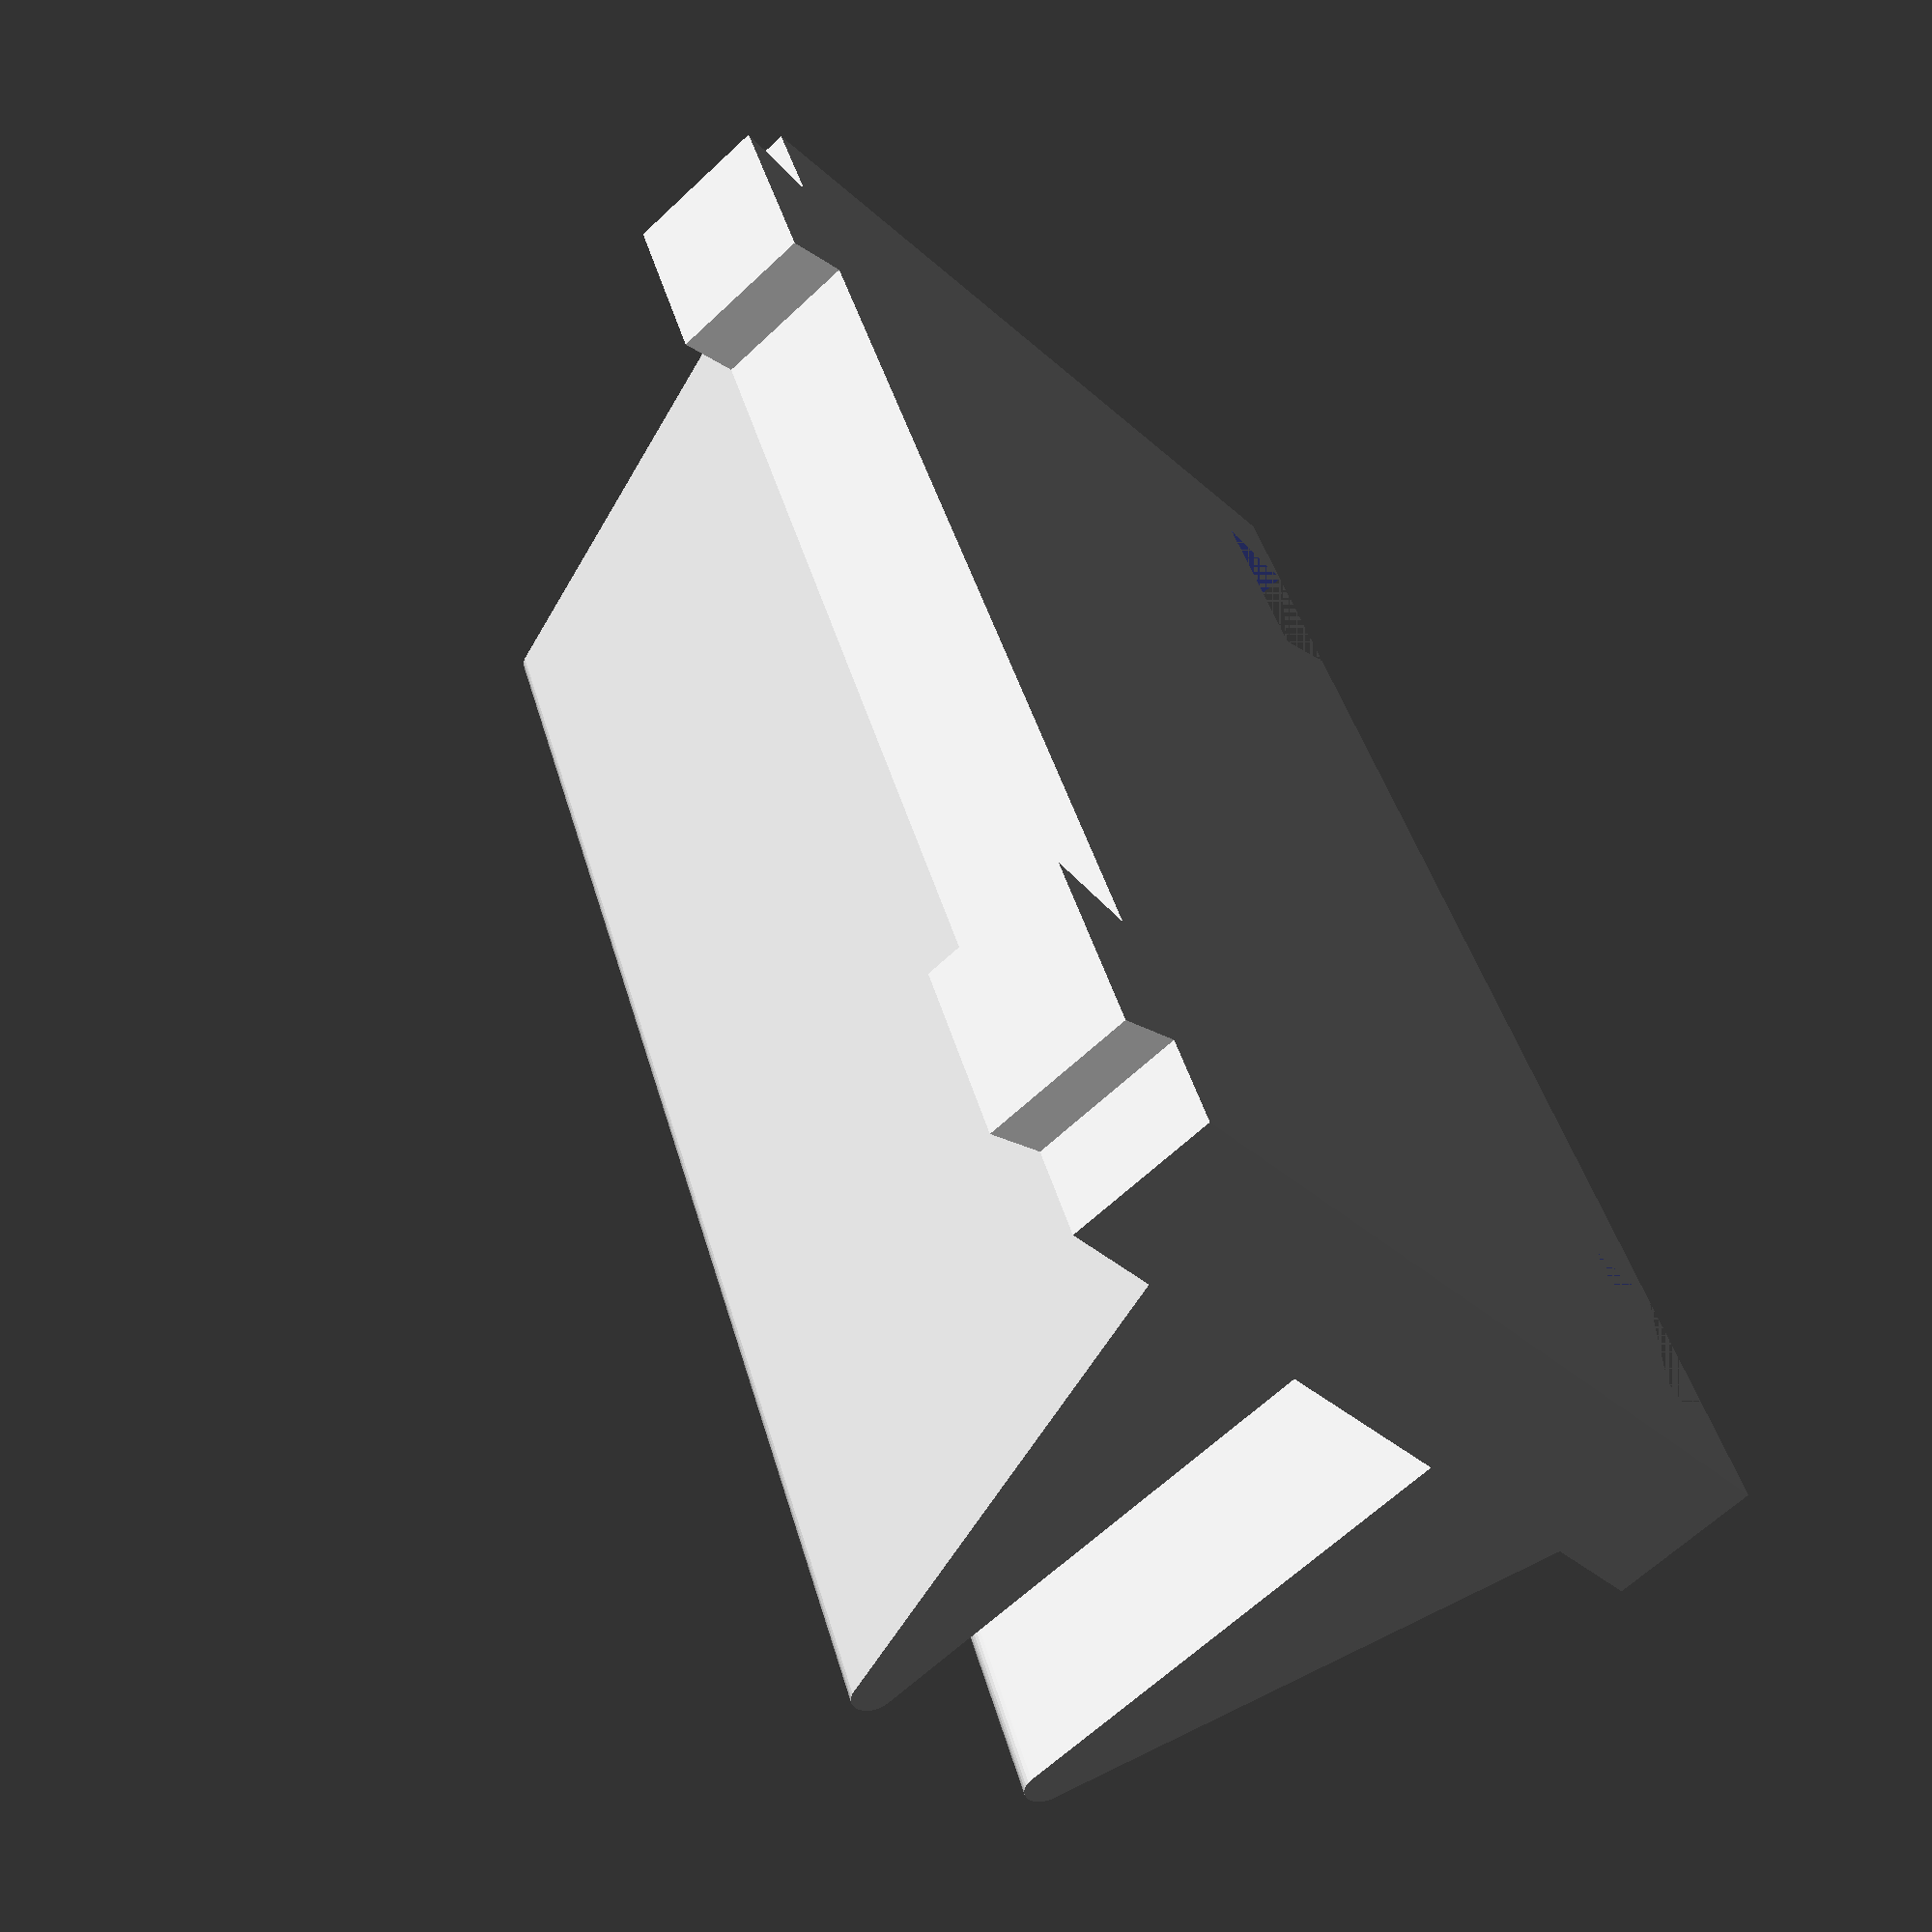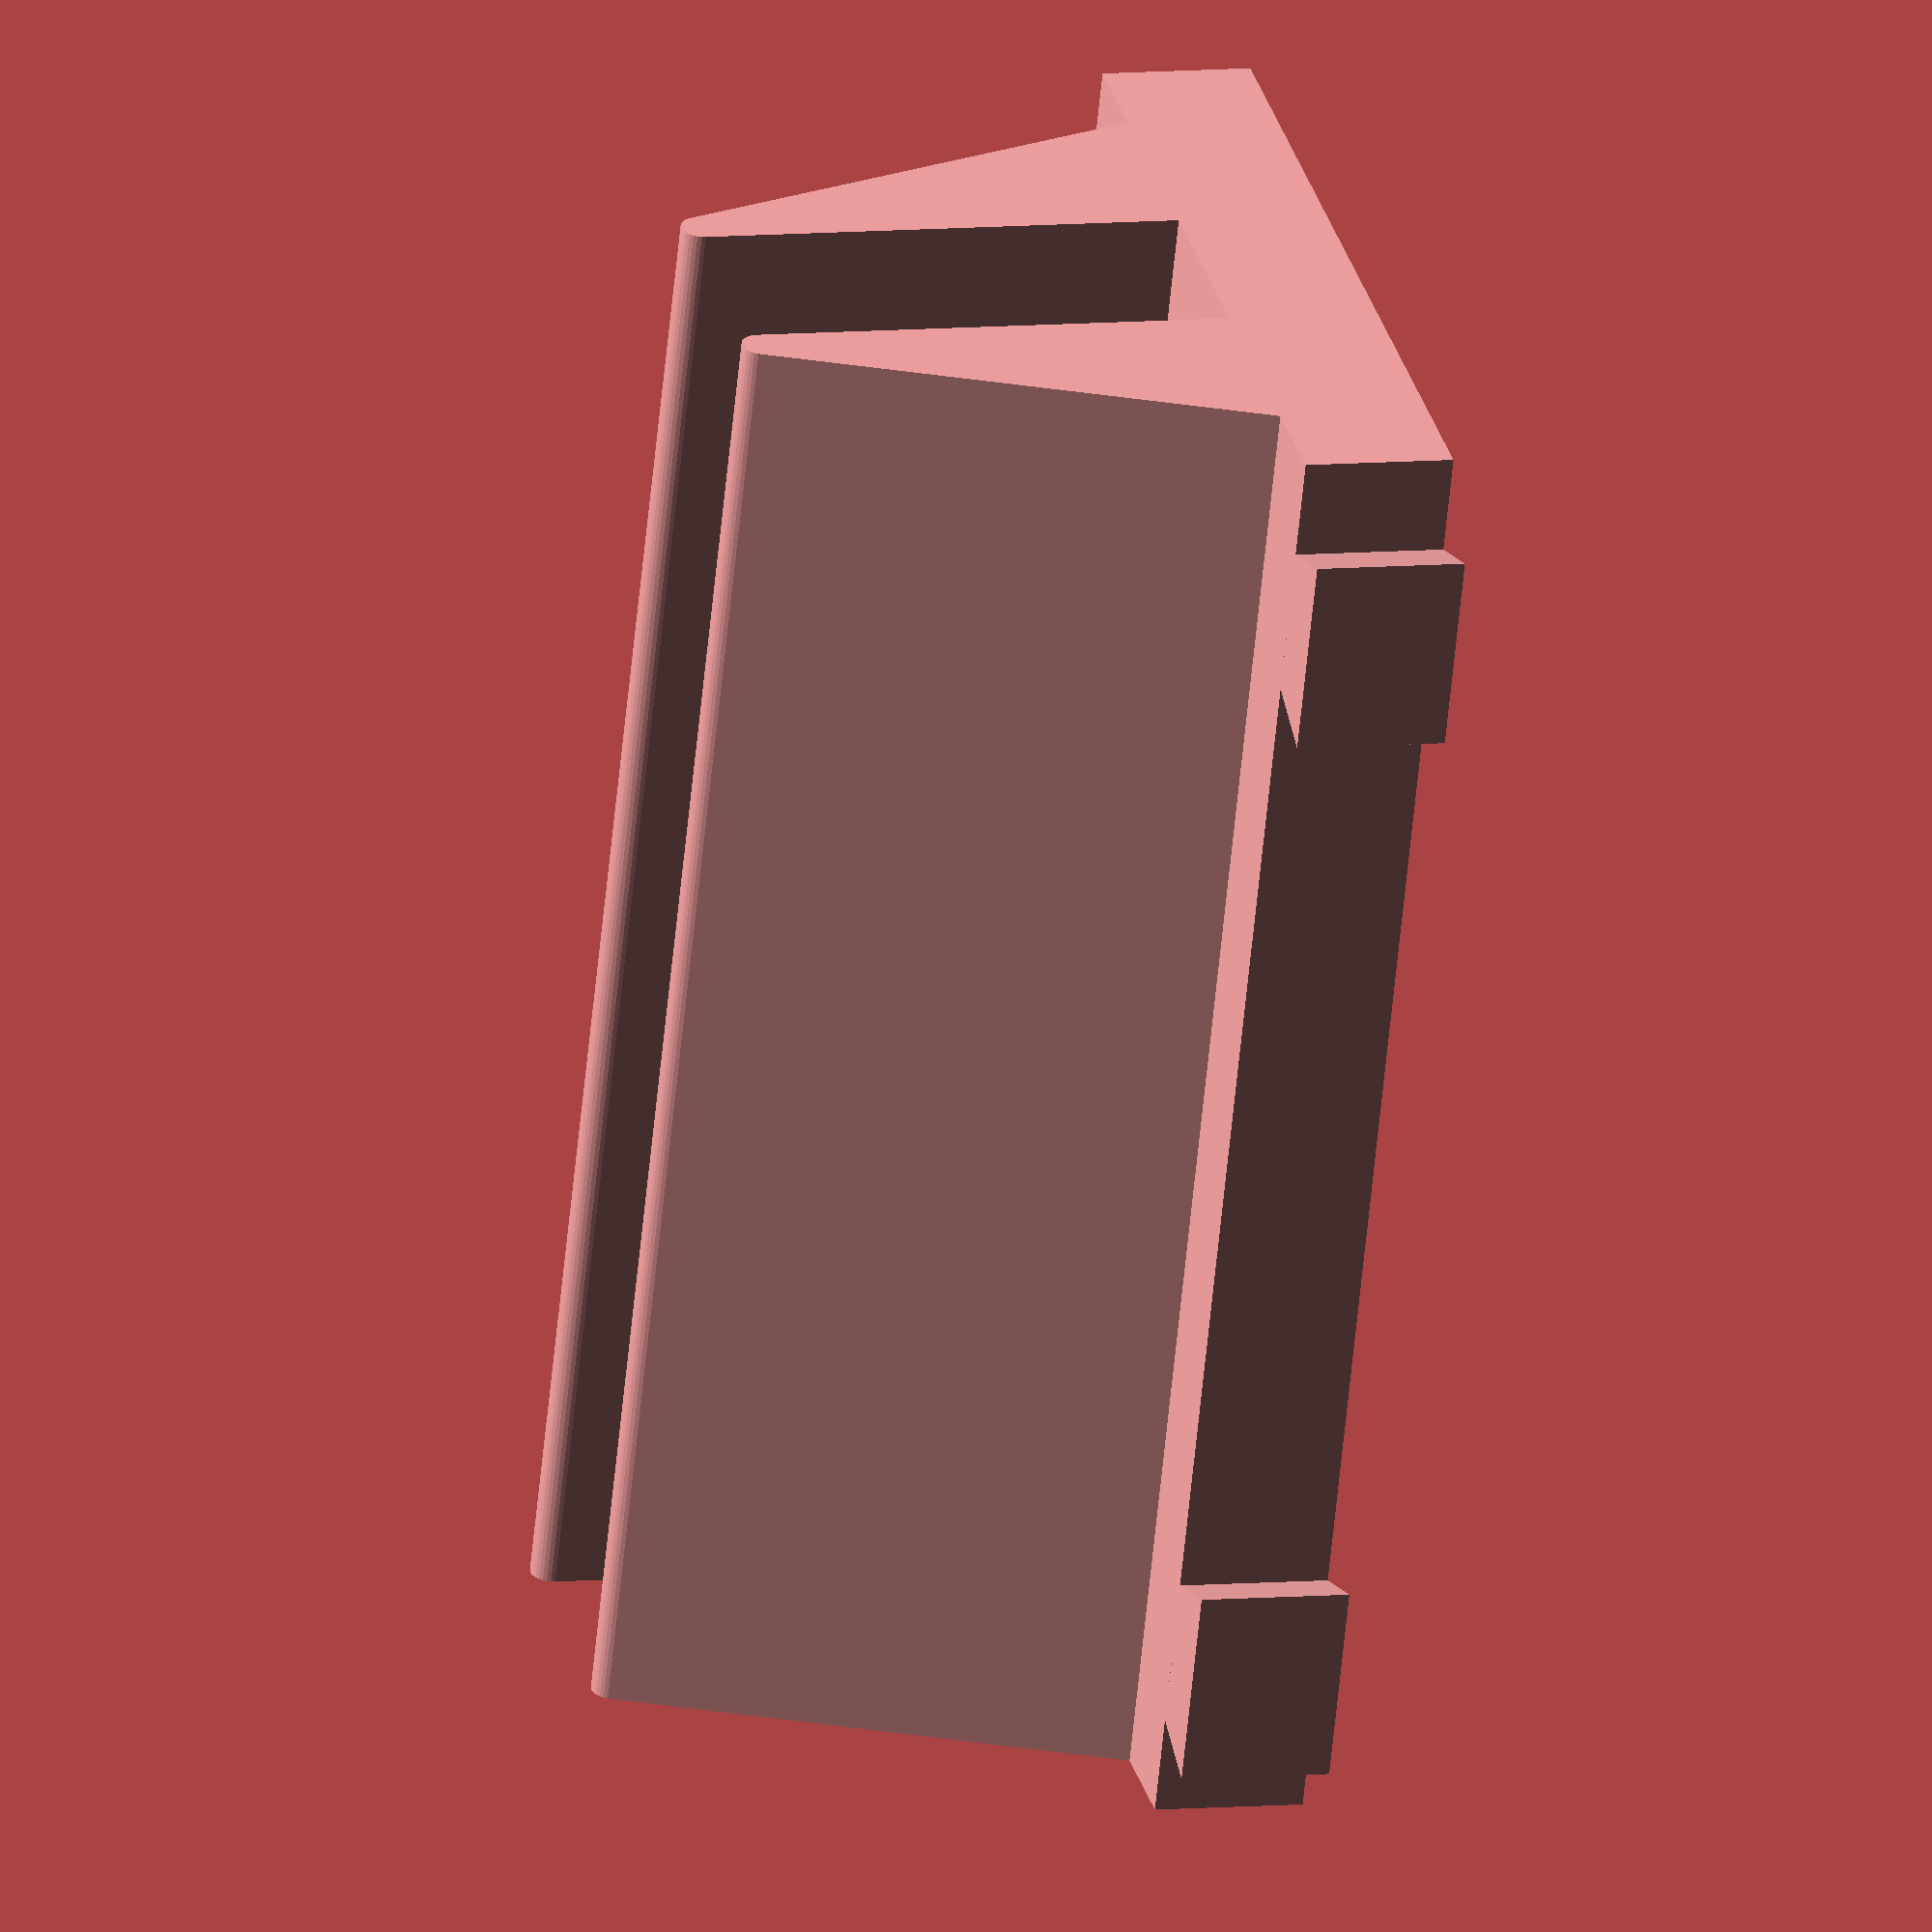
<openscad>
make_left_tabs = true;
make_right_tabs = true;
make_laptop_walls = true;

base_height = 15;
base_width = 80;
base_depth = 150;
base_rounding = 10;

tab_outer_width = 20;
tab_inner_width = 15;
tab_length = 7.5;

laptop_wall_thickness = 20;
laptop_wall_height = 50;
laptop_thickness = 20;
laptop_inset = 20;
laptop_wall_rounding = 2;

tab_outside_offset = 10;
tab_mating_tolerance = 0.1;

$fs = 0.1;

module tab(expand = 0) {
    points = [
        [0, tab_inner_width / 2],
        [tab_length, tab_outer_width / 2],
        [tab_length, -tab_outer_width / 2],
        [0, -tab_inner_width / 2]
    ];
    
    mirror([0, 0, 1]) linear_extrude(height=base_height) 
        if (expand == 0) {
            polygon(points);
        } else {
            hull() {
                for (p = points) {
                    translate(p) circle(r = expand);
                }
            }
        }
}

module wall_profile() {
    module triangle() {
        top_point = [laptop_wall_rounding, laptop_wall_height - laptop_wall_rounding];
        translate([laptop_thickness / 2, 0]) hull() {
            translate(top_point) circle(r = laptop_wall_rounding);
            polygon([
                top_point,
                [laptop_wall_thickness, 0],
                [0, 0]
            ]);
        }
    }
    union() {
        triangle();
        mirror([1, 0]) triangle();
    }
}

module base_body() {
    x = base_width / 2 - base_rounding;
    y1 = base_rounding;
    y2 = base_depth - base_rounding;
    right_points = [
        [x, y1],
        [x, y2],
    ];

    module right_side(has_tabs) {
        if (has_tabs) {
            cube([base_width / 2, base_depth, base_height]);
        } else {
            for (p = right_points) {
                translate(p) cylinder(h = base_height, r = base_rounding);
            }
        }
    }

    mirror([0, 0, 1]) hull() {
        right_side(make_right_tabs);
        mirror([1, 0, 0]) right_side(make_left_tabs);
    }
}

module main_body() {
    base_body();
    if (make_laptop_walls) {
        mirror([0, 1, 0]) rotate(90, [1, 0, 0]) linear_extrude(base_depth) wall_profile();
    }
}

outsidemost_tab_y = tab_length + tab_outside_offset;

module right_tabs() {
    translate([base_width/2, outsidemost_tab_y, 0]) tab();
    translate([base_width/2, base_depth - outsidemost_tab_y, 0]) tab();
}

module left_tab_negatives() {
    translate([-base_width/2, outsidemost_tab_y, 0]) tab(tab_mating_tolerance);
    translate([-base_width/2, base_depth - outsidemost_tab_y, 0]) tab(tab_mating_tolerance);
}

difference(){
    union() {
        main_body();
        if (make_right_tabs) {
            right_tabs();
        }
    }
    if (make_left_tabs) {
        left_tab_negatives();
    }
}

</openscad>
<views>
elev=244.0 azim=201.8 roll=46.4 proj=p view=wireframe
elev=172.7 azim=201.6 roll=105.5 proj=o view=wireframe
</views>
